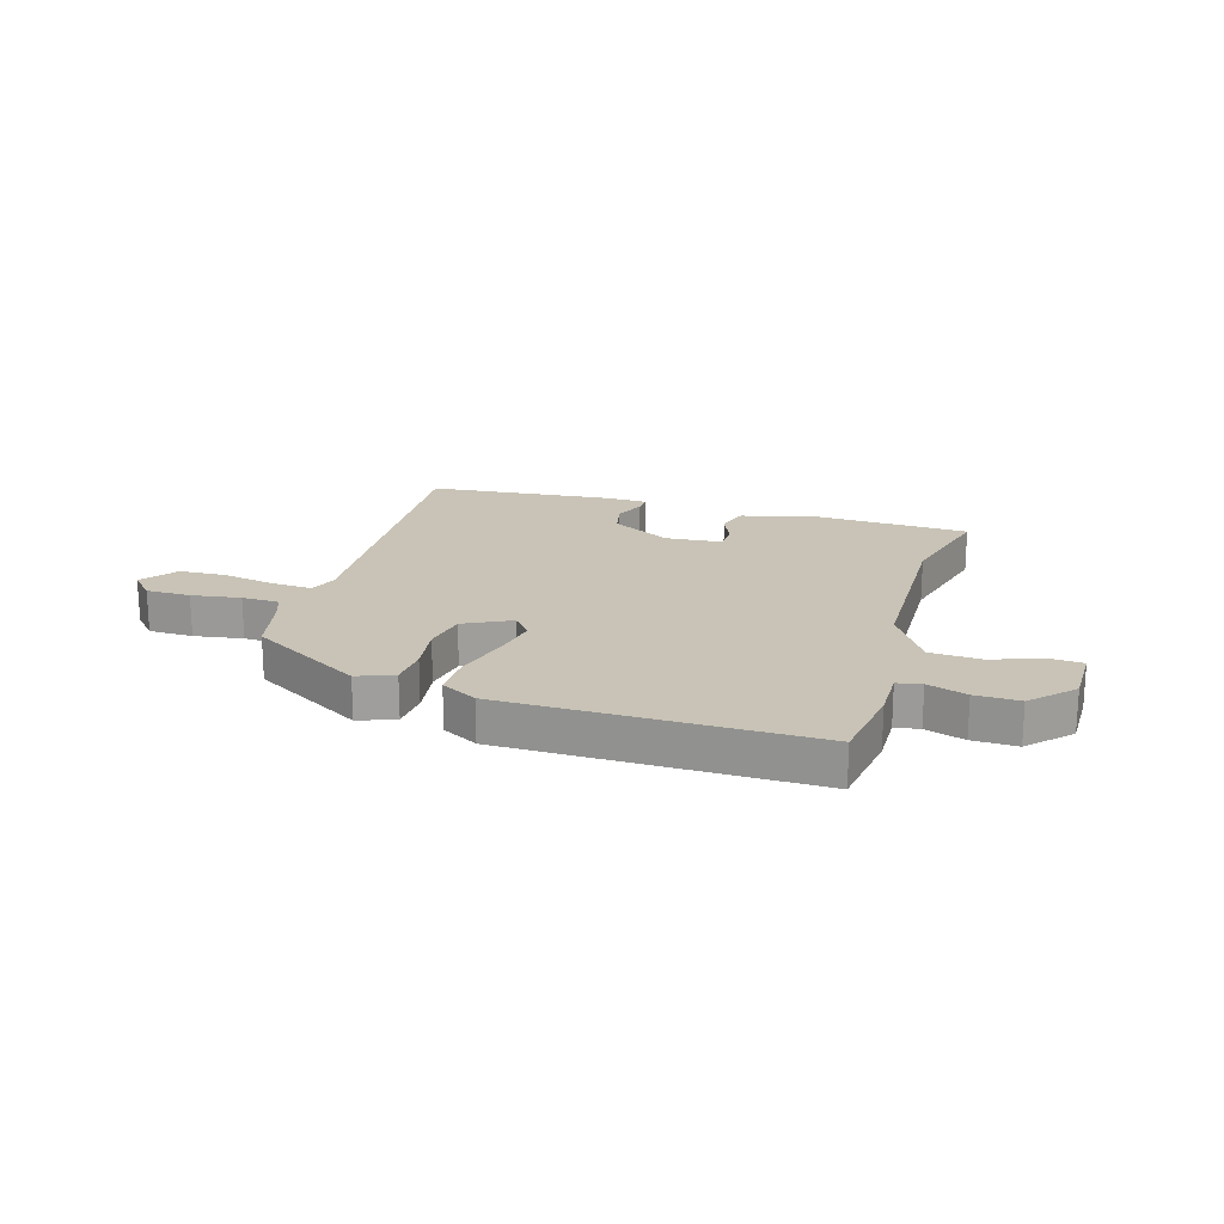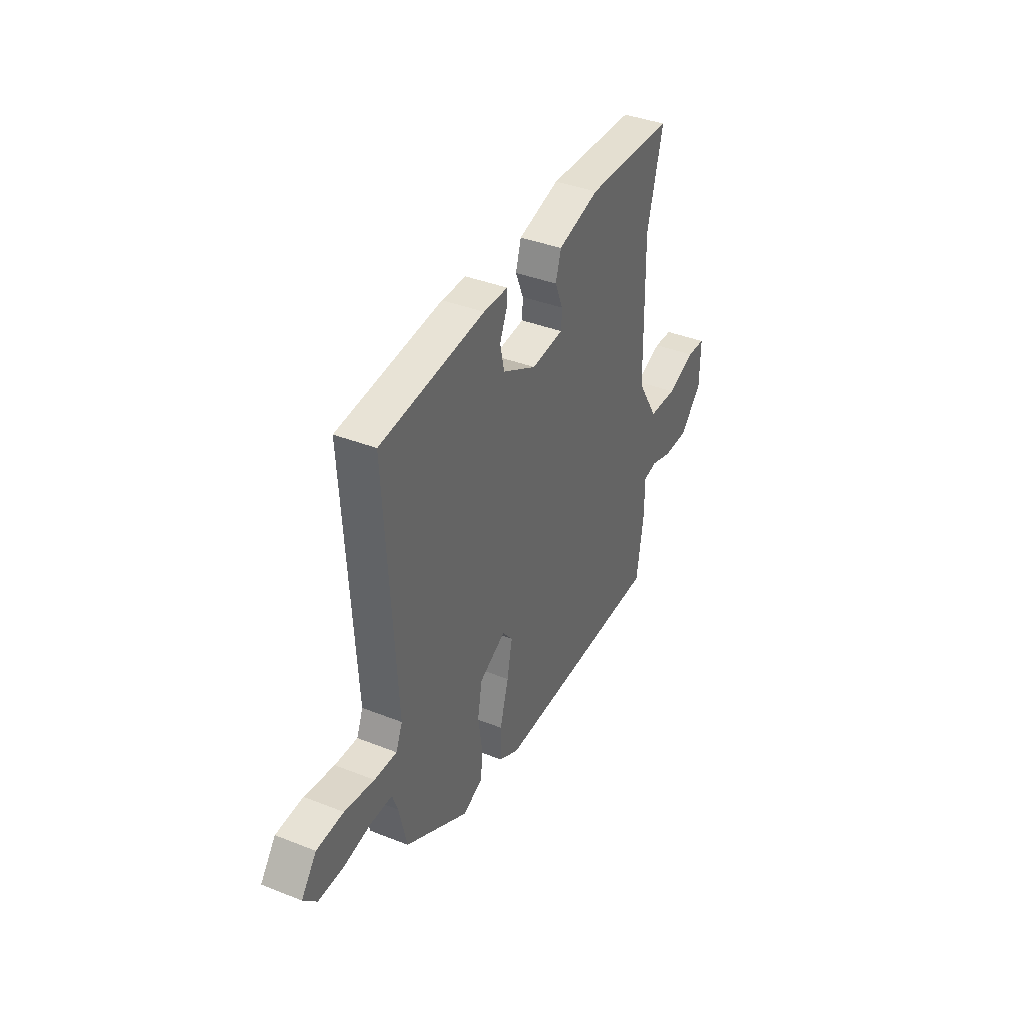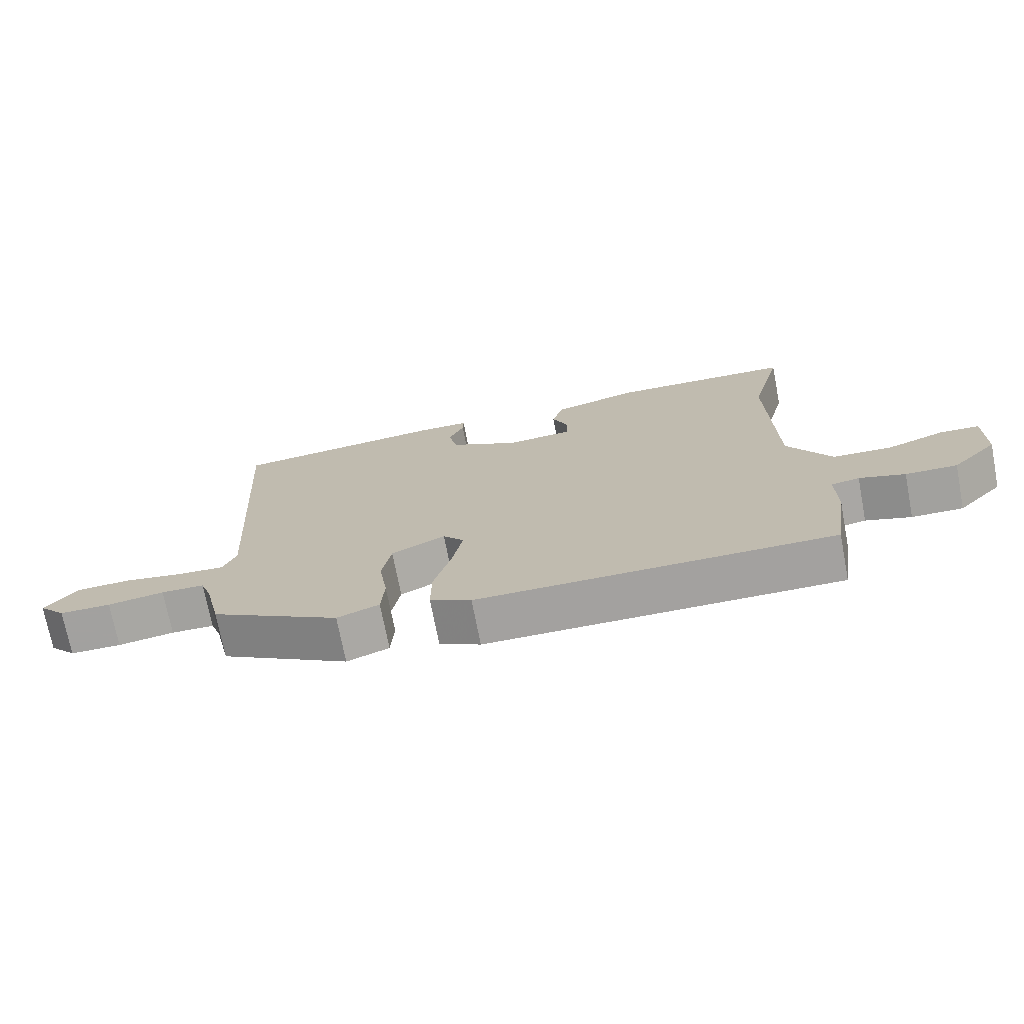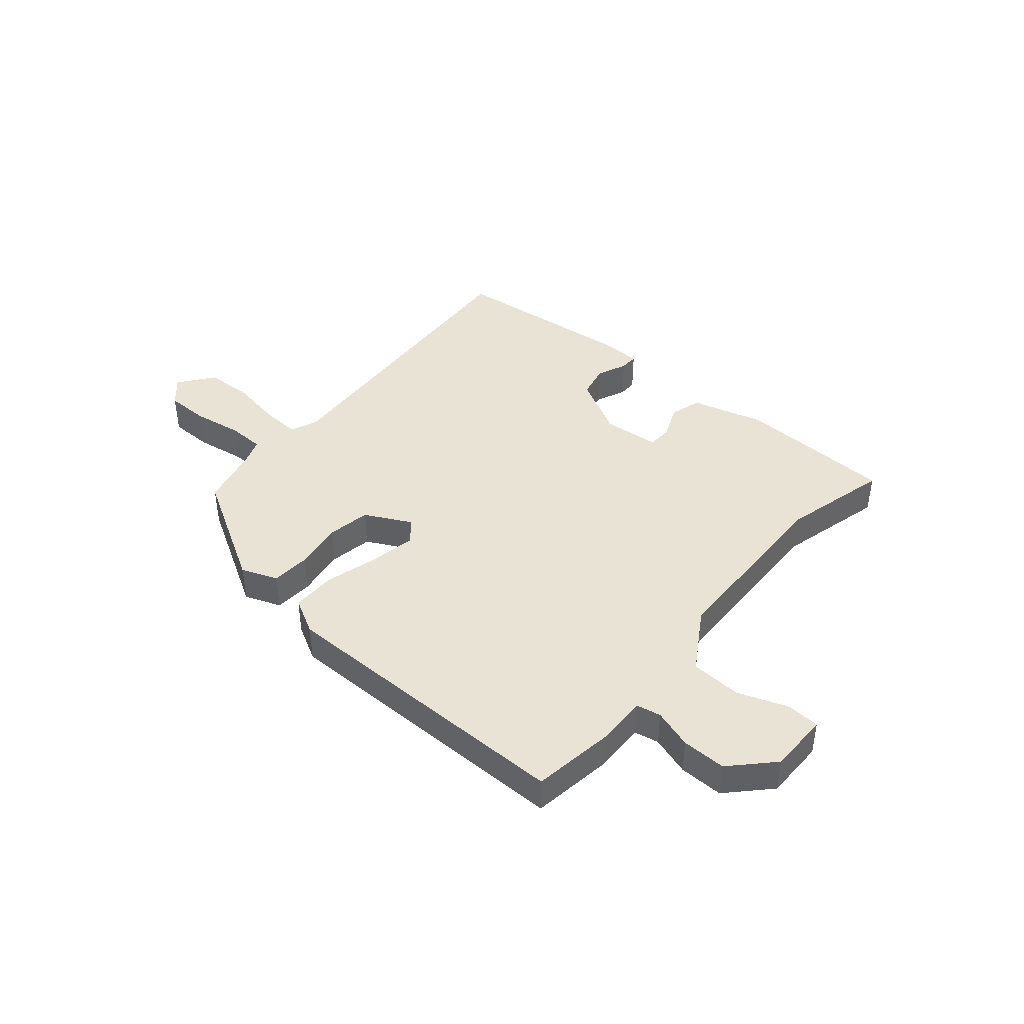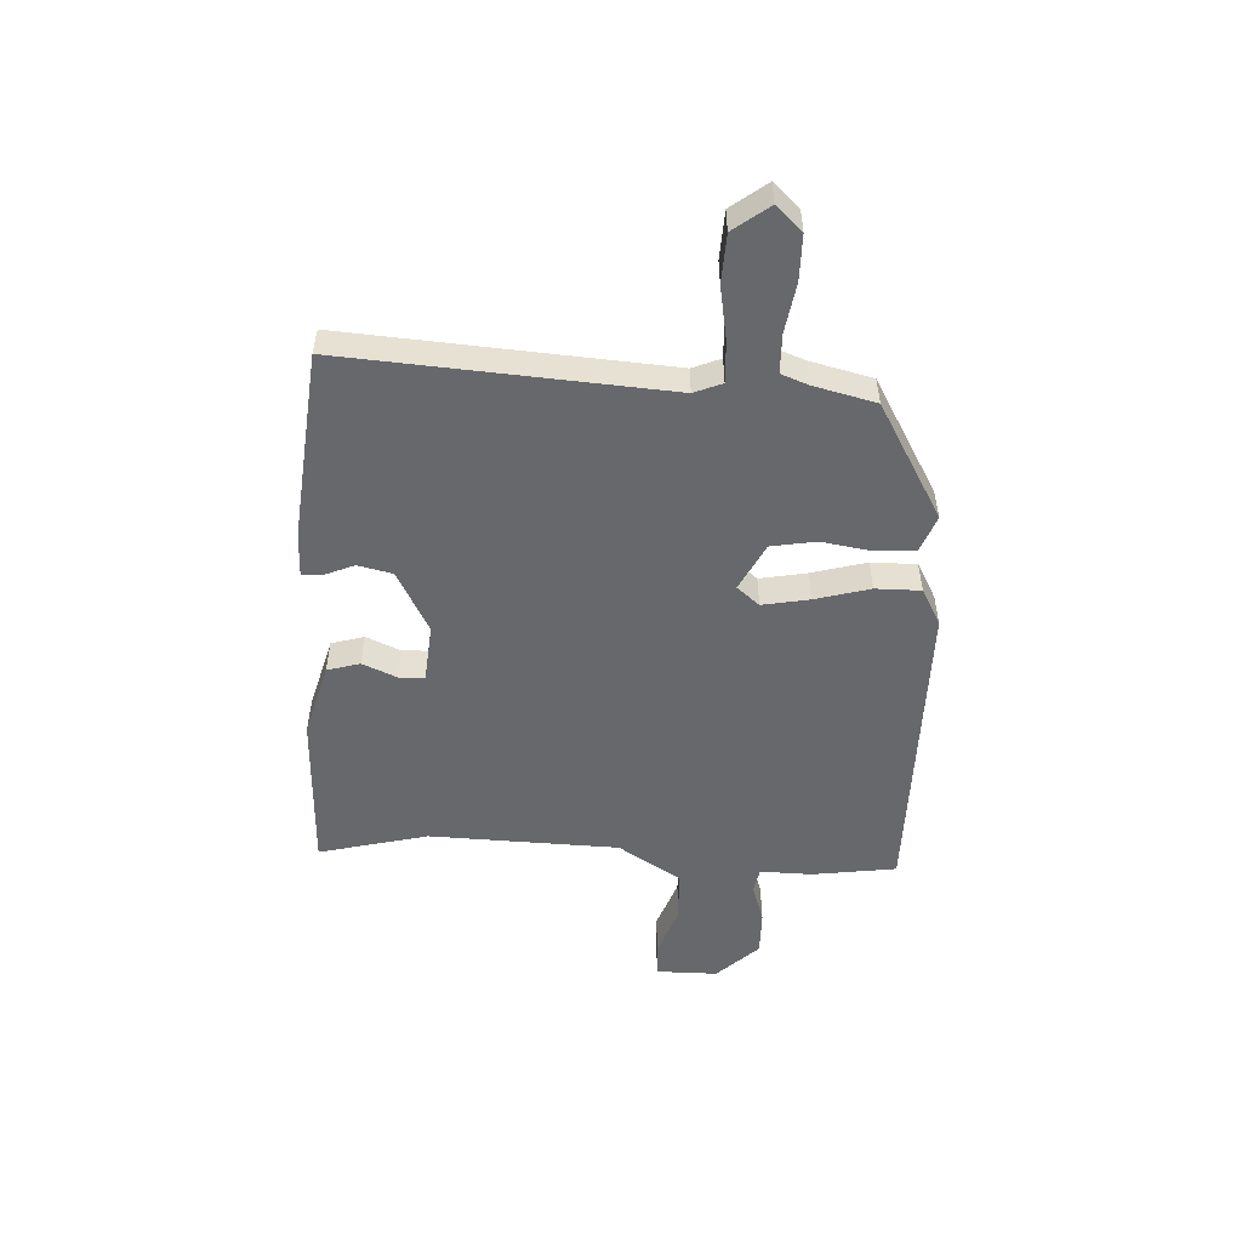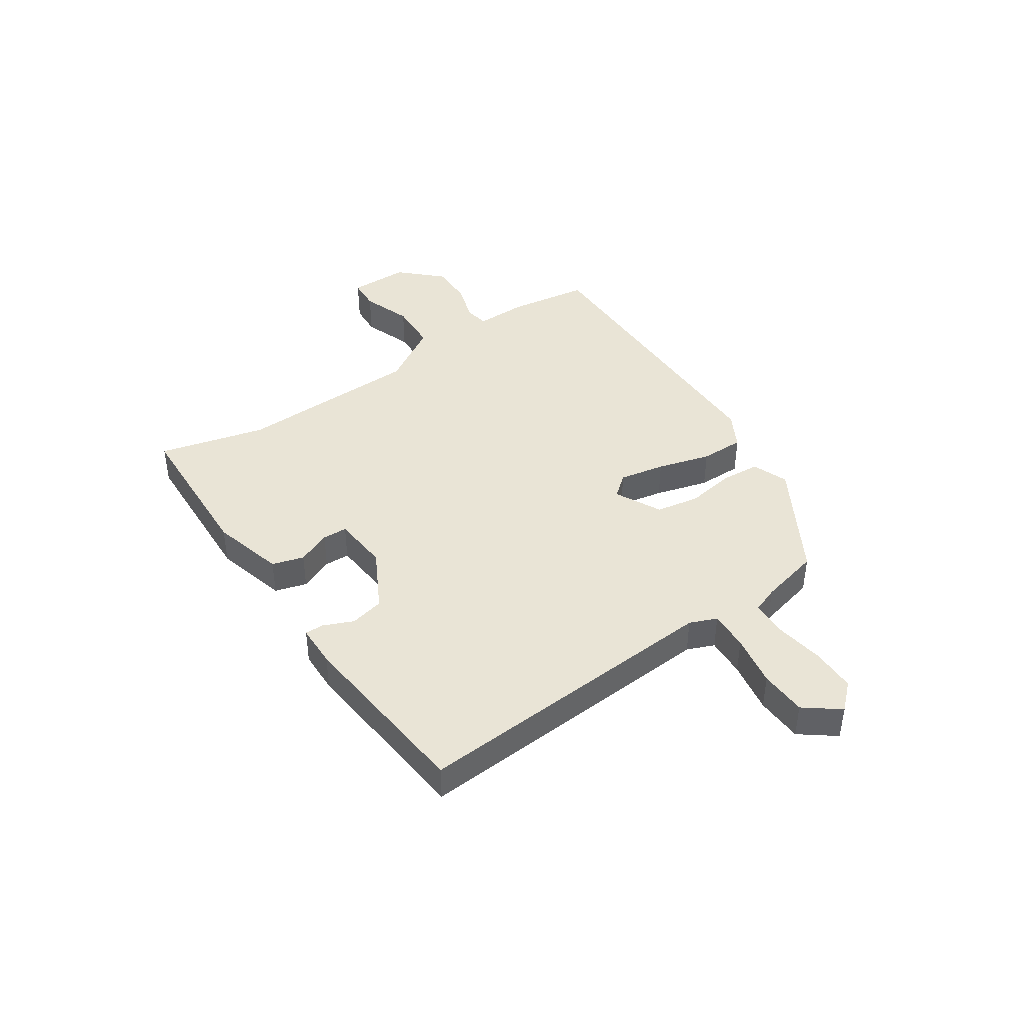
<metadata>
{"format":"obj","ext":"obj","renderer":"f3d","projection":"perspective","resolution":1024,"background":"white","views":[{"elev":19.5,"azim":-163.4,"up":"+Y"},{"elev":38.9,"azim":116.3,"up":"+Z"},{"elev":-72.5,"azim":-169.1,"up":"+Z"},{"elev":42.1,"azim":-140.2,"up":"+Y"},{"elev":-52.3,"azim":86.5,"up":"+Y"},{"elev":42.5,"azim":55.6,"up":"+Y"}]}
</metadata>
<code>
v 0.495 0.07 0.487
v 0.462 0.07 -0.066
v 0.482 0.07 -0.114
v 0.552 0.07 -0.11
v 0.644 0.07 -0.093
v 0.727 0.07 -0.096
v 0.774 0.07 -0.157
v 0.733 0.07 -0.202
v 0.655 0.07 -0.203
v 0.569 0.07 -0.19
v 0.503 0.07 -0.192
v 0.486 0.07 -0.239
v 0.461 0.07 -0.346
v 0.263 0.07 -0.463
v 0.199 0.07 -0.439
v 0.194 0.07 -0.37
v 0.207 0.07 -0.284
v 0.193 0.07 -0.207
v 0.111 0.07 -0.166
v 0.079 0.07 -0.205
v 0.095 0.07 -0.286
v 0.122 0.07 -0.38
v 0.123 0.07 -0.458
v 0.06 0.07 -0.493
v -0.479 0.07 -0.499
v -0.501 0.07 -0.354
v -0.5 0.07 -0.264
v -0.543 0.07 -0.256
v -0.612 0.07 -0.279
v -0.69 0.07 -0.281
v -0.759 0.07 -0.21
v -0.76 0.07 -0.103
v -0.702 0.07 -0.099
v -0.614 0.07 -0.13
v -0.524 0.07 -0.125
v -0.458 0.07 -0.016
v -0.451 0.07 0.312
v -0.5 0.07 0.5
v -0.224 0.07 0.513
v -0.095 0.07 0.479
v -0.078 0.07 0.423
v -0.103 0.07 0.363
v -0.101 0.07 0.319
v -0.001 0.07 0.311
v 0.105 0.07 0.369
v 0.118 0.07 0.429
v 0.095 0.07 0.482
v 0.094 0.07 0.515
v 0.17 0.07 0.517
v 0.495 0 0.487
v 0.462 0 -0.066
v 0.482 0 -0.114
v 0.552 0 -0.11
v 0.644 0 -0.093
v 0.727 0 -0.096
v 0.774 0 -0.157
v 0.733 0 -0.202
v 0.655 0 -0.203
v 0.569 0 -0.19
v 0.503 0 -0.192
v 0.486 0 -0.239
v 0.461 0 -0.346
v 0.263 0 -0.463
v 0.199 0 -0.439
v 0.194 0 -0.37
v 0.207 0 -0.284
v 0.193 0 -0.207
v 0.111 0 -0.166
v 0.079 0 -0.205
v 0.095 0 -0.286
v 0.122 0 -0.38
v 0.123 0 -0.458
v 0.06 0 -0.493
v -0.479 0 -0.499
v -0.501 0 -0.354
v -0.5 0 -0.264
v -0.543 0 -0.256
v -0.612 0 -0.279
v -0.69 0 -0.281
v -0.759 0 -0.21
v -0.76 0 -0.103
v -0.702 0 -0.099
v -0.614 0 -0.13
v -0.524 0 -0.125
v -0.458 0 -0.016
v -0.451 0 0.312
v -0.5 0 0.5
v -0.224 0 0.513
v -0.095 0 0.479
v -0.078 0 0.423
v -0.103 0 0.363
v -0.101 0 0.319
v -0.001 0 0.311
v 0.105 0 0.369
v 0.118 0 0.429
v 0.095 0 0.482
v 0.094 0 0.515
v 0.17 0 0.517
f 46 47 48 49
f 45 46 49 1
f 44 45 1 2
f 43 44 2 3
f 39 40 41 42
f 37 38 39 42
f 36 37 42 43
f 35 36 43 3
f 31 32 33 34
f 31 34 35 3
f 28 29 30 31
f 27 28 31
f 24 25 26 27
f 22 23 24 27
f 21 22 27 31
f 20 21 31
f 19 20 31
f 14 15 16 17
f 12 13 14 17
f 11 12 17 18
f 7 8 9 10
f 7 10 11
f 4 5 6 7
f 19 31 3 4
f 11 18 19
f 4 7 11 19
f 98 97 96 95
f 50 98 95 94
f 51 50 94 93
f 52 51 93 92
f 91 90 89 88
f 91 88 87 86
f 92 91 86 85
f 52 92 85 84
f 83 82 81 80
f 52 84 83 80
f 80 79 78 77
f 80 77 76
f 76 75 74 73
f 76 73 72 71
f 80 76 71 70
f 80 70 69
f 80 69 68
f 66 65 64 63
f 66 63 62 61
f 67 66 61 60
f 59 58 57 56
f 60 59 56
f 56 55 54 53
f 53 52 80 68
f 68 67 60
f 68 60 56 53
f 1 50 51 2
f 2 51 52 3
f 3 52 53 4
f 4 53 54 5
f 5 54 55 6
f 6 55 56 7
f 7 56 57 8
f 8 57 58 9
f 9 58 59 10
f 10 59 60 11
f 11 60 61 12
f 12 61 62 13
f 13 62 63 14
f 14 63 64 15
f 15 64 65 16
f 16 65 66 17
f 17 66 67 18
f 18 67 68 19
f 19 68 69 20
f 20 69 70 21
f 21 70 71 22
f 22 71 72 23
f 23 72 73 24
f 24 73 74 25
f 25 74 75 26
f 26 75 76 27
f 27 76 77 28
f 28 77 78 29
f 29 78 79 30
f 30 79 80 31
f 31 80 81 32
f 32 81 82 33
f 33 82 83 34
f 34 83 84 35
f 35 84 85 36
f 36 85 86 37
f 37 86 87 38
f 38 87 88 39
f 39 88 89 40
f 40 89 90 41
f 41 90 91 42
f 42 91 92 43
f 43 92 93 44
f 44 93 94 45
f 45 94 95 46
f 46 95 96 47
f 47 96 97 48
f 48 97 98 49
f 49 98 50 1

</code>
